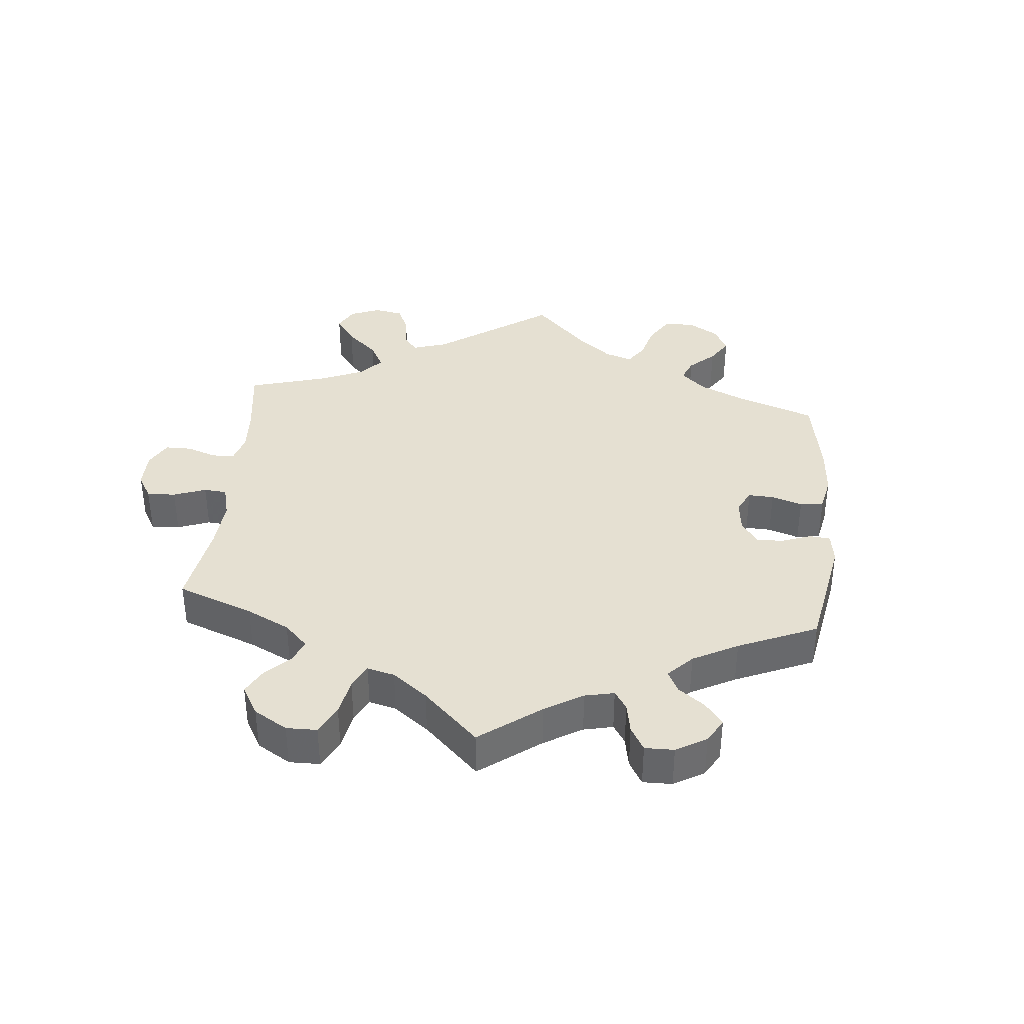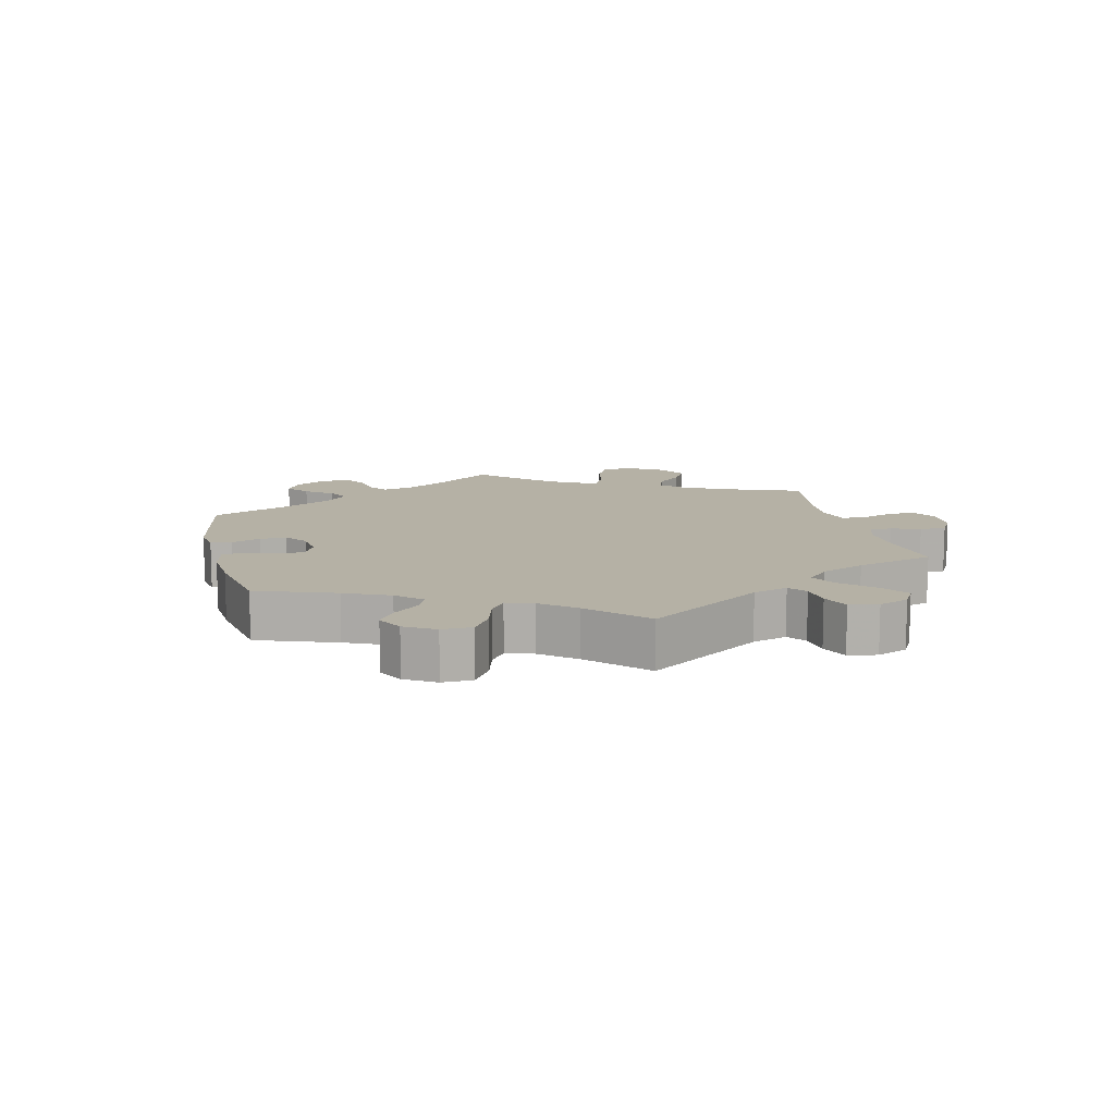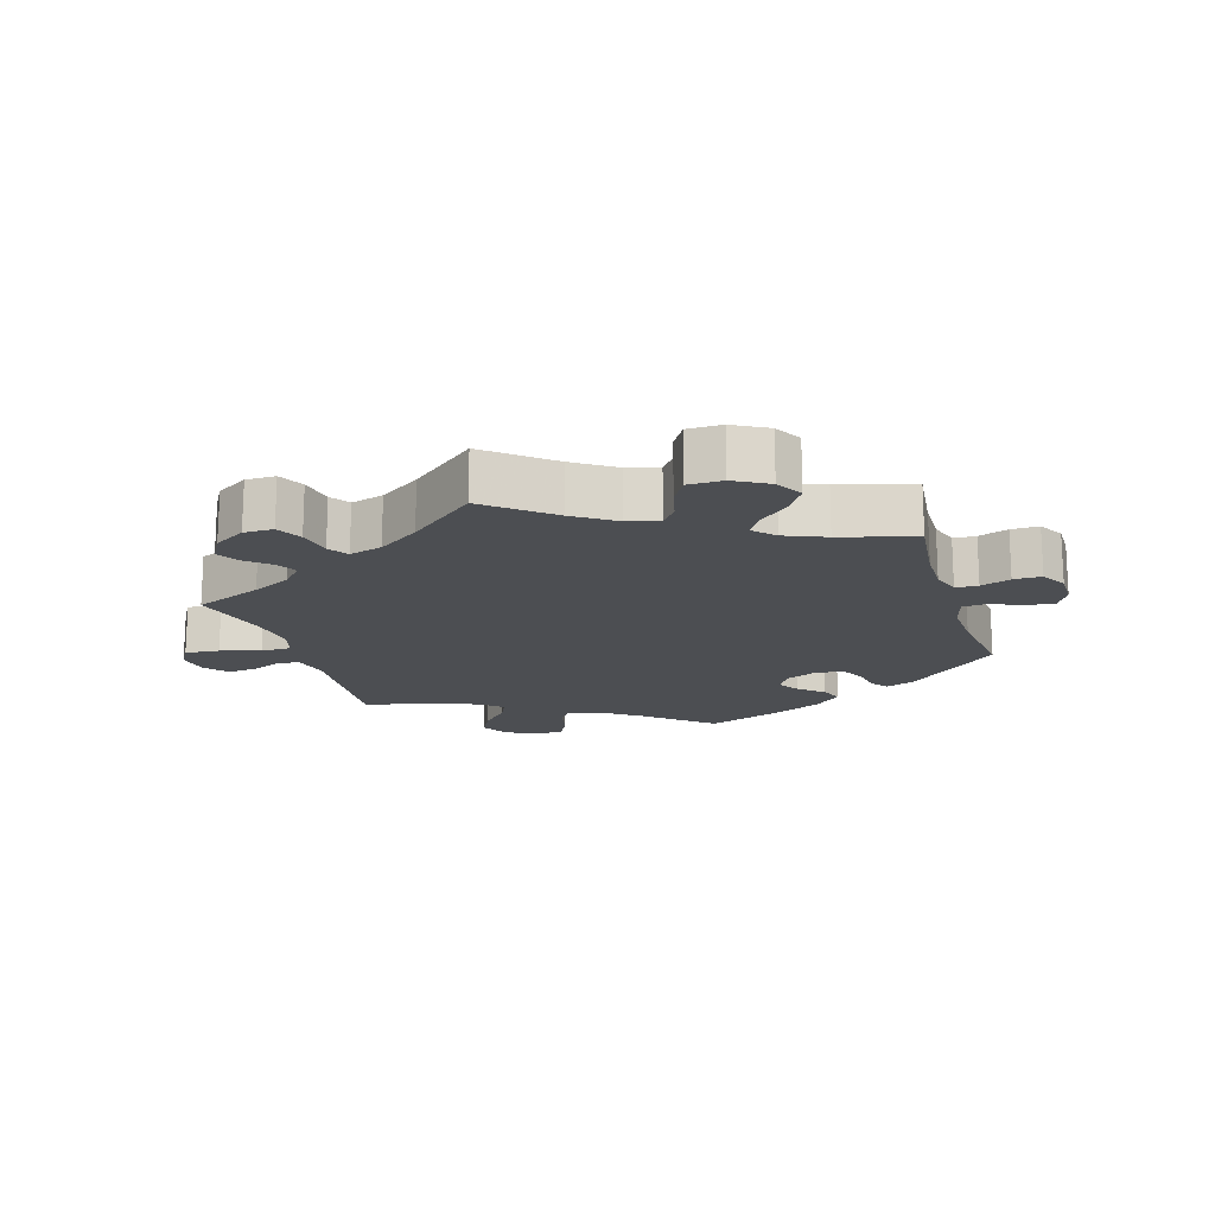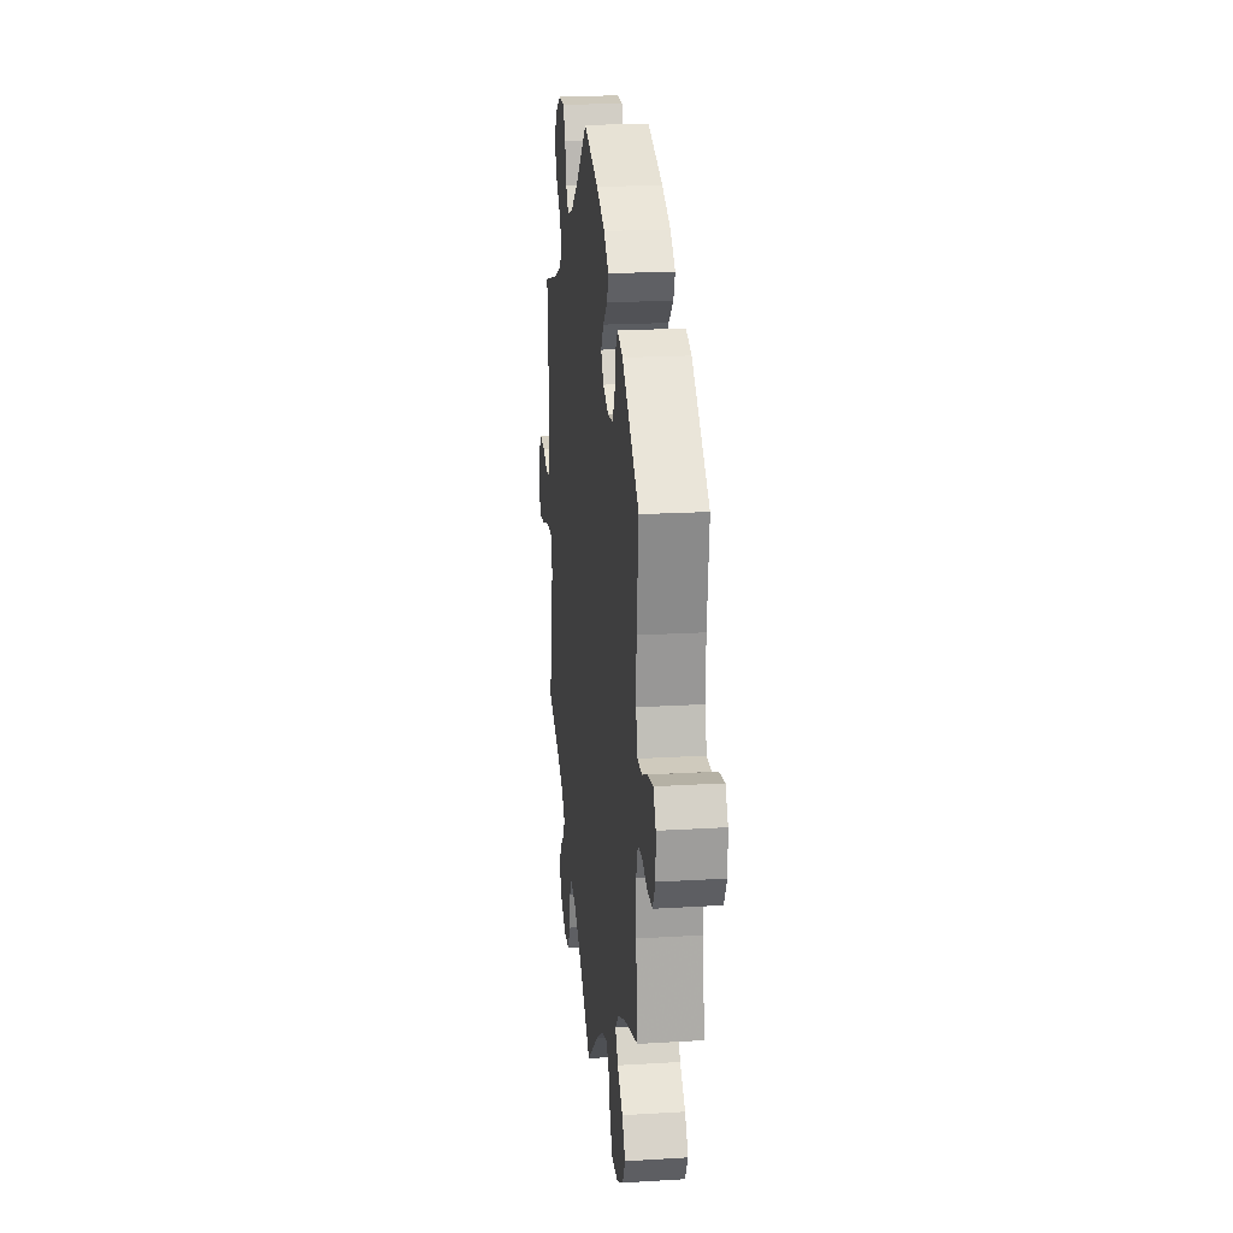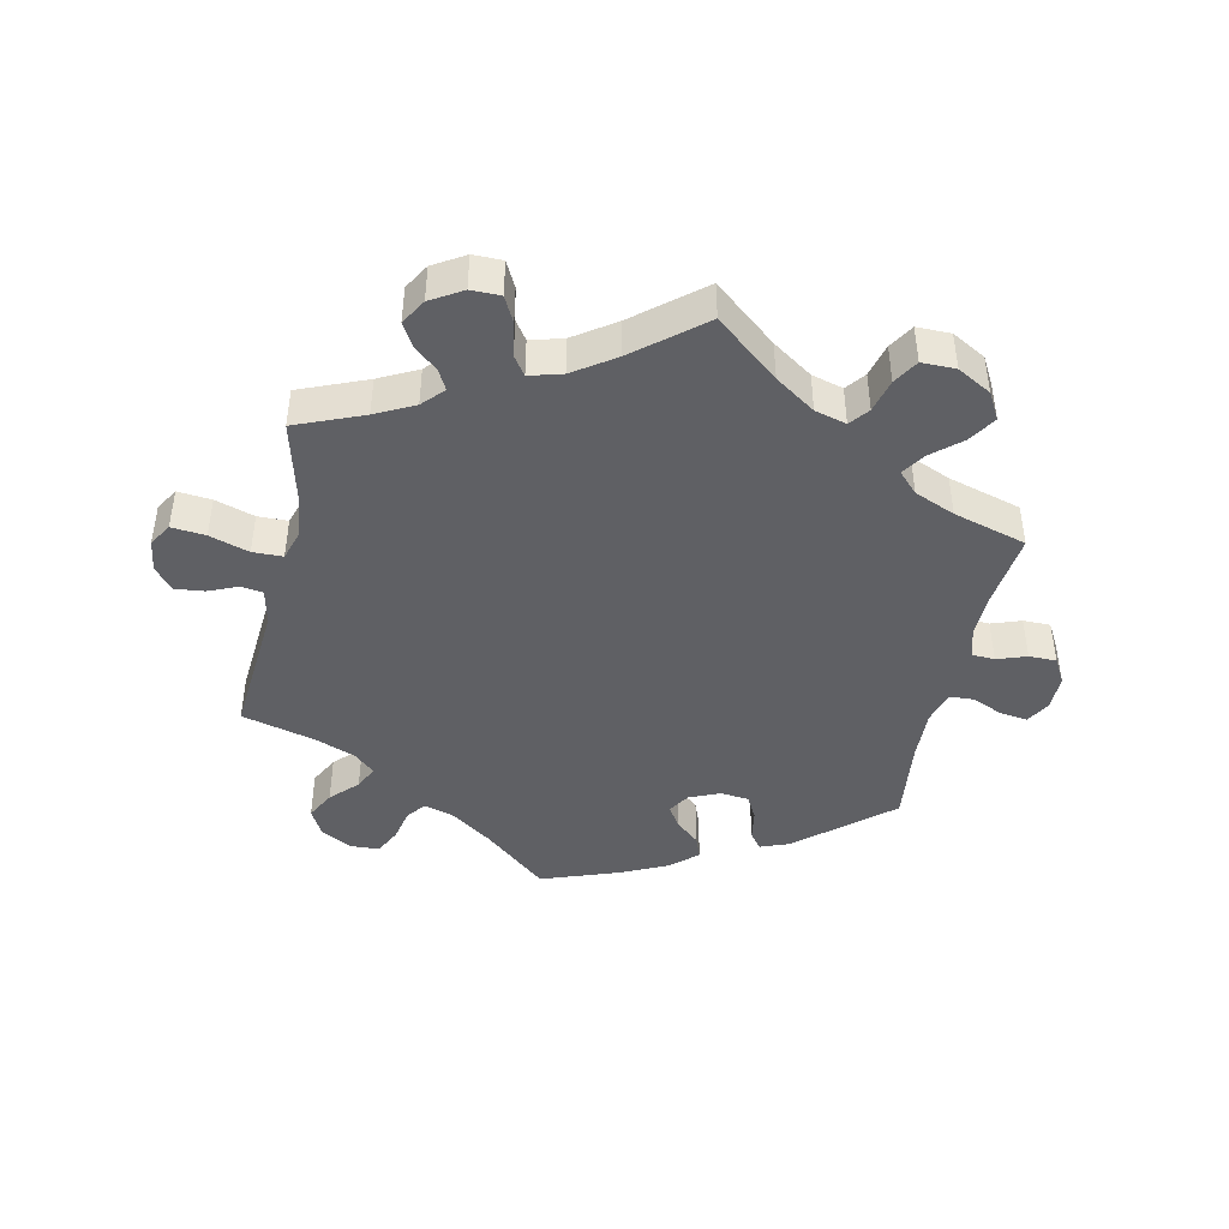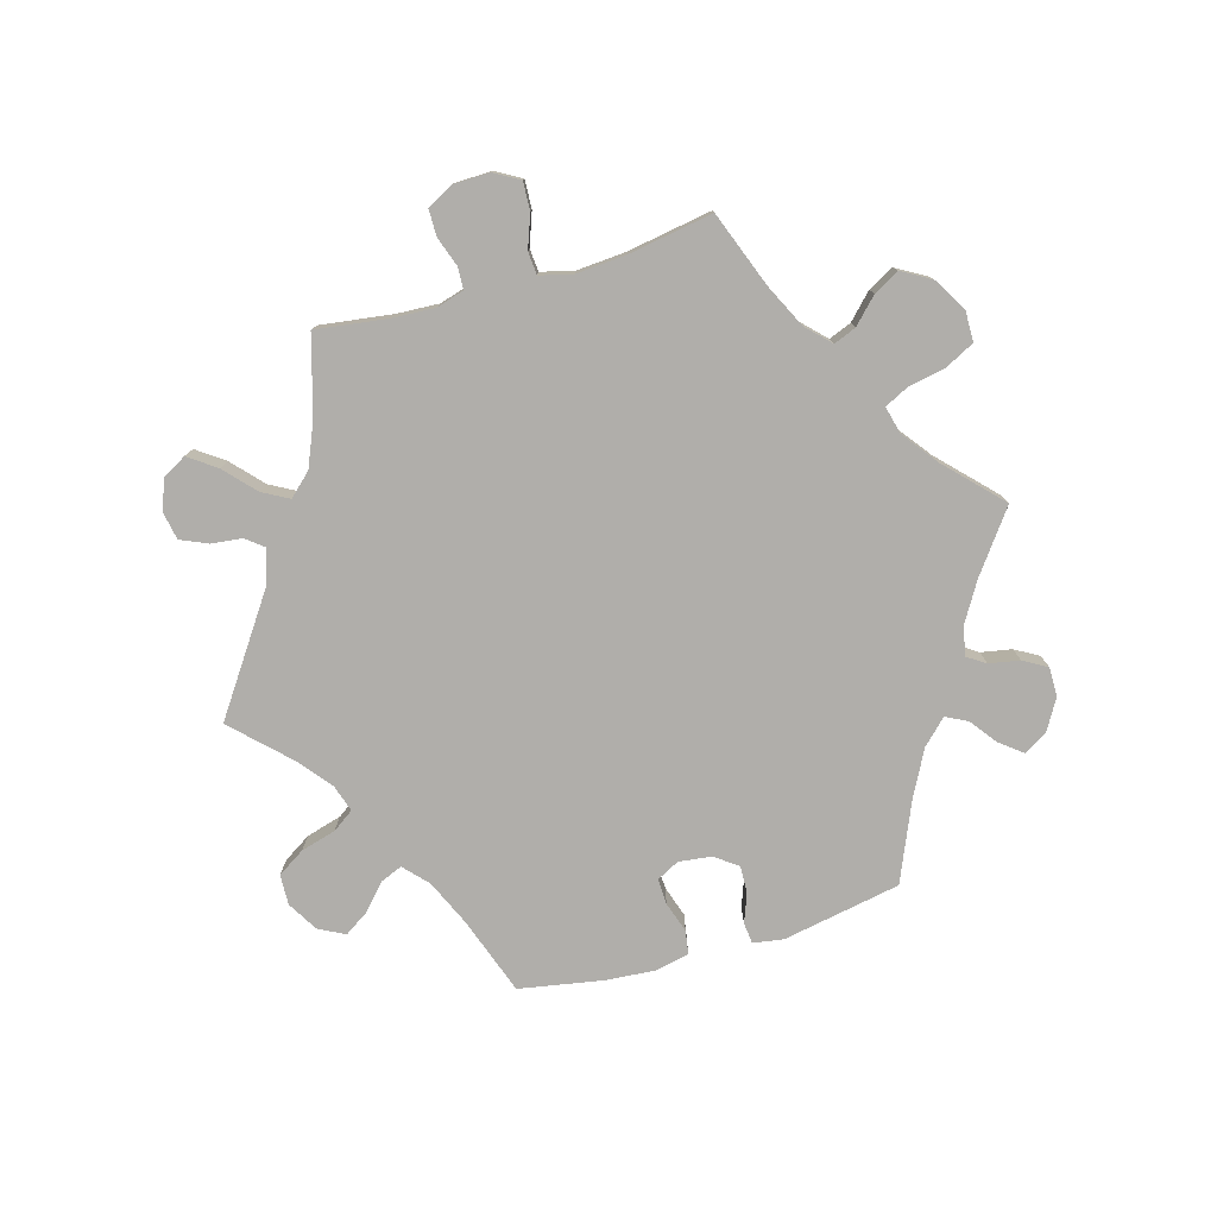
<metadata>
{"format":"obj","ext":"obj","renderer":"f3d","projection":"perspective","resolution":1024,"background":"white","views":[{"elev":37.8,"azim":-114.5,"up":"+Y"},{"elev":11.8,"azim":46.8,"up":"+Y"},{"elev":-16.7,"azim":-162.7,"up":"+Y"},{"elev":19.9,"azim":-96.4,"up":"+Z"},{"elev":-43.8,"azim":167.8,"up":"+Y"},{"elev":-77.9,"azim":166.0,"up":"+Y"}]}
</metadata>
<code>
v -0.096 0.07 -0.499
v -0.157 0.07 -0.458
v -0.205 0.07 -0.445
v -0.228 0.07 -0.474
v -0.241 0.07 -0.525
v -0.264 0.07 -0.563
v -0.316 0.07 -0.563
v -0.368 0.07 -0.534
v -0.391 0.07 -0.493
v -0.364 0.07 -0.451
v -0.32 0.07 -0.413
v -0.297 0.07 -0.378
v -0.327 0.07 -0.347
v -0.389 0.07 -0.321
v -0.501 0.07 -0.289
v -0.488 0.07 -0.174
v -0.487 0.07 -0.106
v -0.501 0.07 -0.062
v -0.535 0.07 -0.06
v -0.58 0.07 -0.076
v -0.622 0.07 -0.076
v -0.644 0.07 -0.037
v -0.644 0.07 0.017
v -0.623 0.07 0.054
v -0.58 0.07 0.048
v -0.533 0.07 0.028
v -0.496 0.07 0.03
v -0.482 0.07 0.08
v -0.485 0.07 0.158
v -0.501 0.07 0.289
v -0.361 0.07 0.409
v -0.317 0.07 0.426
v -0.298 0.07 0.4
v -0.29 0.07 0.353
v -0.271 0.07 0.317
v -0.228 0.07 0.312
v -0.181 0.07 0.332
v -0.16 0.07 0.365
v -0.181 0.07 0.398
v -0.218 0.07 0.431
v -0.231 0.07 0.465
v -0.191 0.07 0.501
v -0.122 0.07 0.534
v 0 0.07 0.578
v 0.097 0.07 0.495
v 0.158 0.07 0.451
v 0.206 0.07 0.436
v 0.228 0.07 0.465
v 0.239 0.07 0.516
v 0.259 0.07 0.556
v 0.304 0.07 0.558
v 0.351 0.07 0.532
v 0.373 0.07 0.491
v 0.35 0.07 0.447
v 0.311 0.07 0.407
v 0.294 0.07 0.371
v 0.326 0.07 0.342
v 0.388 0.07 0.318
v 0.5 0.07 0.289
v 0.483 0.07 0.078
v 0.495 0.07 0.024
v 0.529 0.07 0.019
v 0.573 0.07 0.038
v 0.618 0.07 0.043
v 0.647 0.07 0.009
v 0.654 0.07 -0.04
v 0.633 0.07 -0.075
v 0.581 0.07 -0.07
v 0.521 0.07 -0.051
v 0.475 0.07 -0.052
v 0.461 0.07 -0.097
v 0.47 0.07 -0.169
v 0.5 0.07 -0.289
v 0.397 0.07 -0.331
v 0.338 0.07 -0.361
v 0.308 0.07 -0.393
v 0.324 0.07 -0.423
v 0.36 0.07 -0.454
v 0.38 0.07 -0.489
v 0.357 0.07 -0.528
v 0.309 0.07 -0.557
v 0.264 0.07 -0.557
v 0.244 0.07 -0.518
v 0.235 0.07 -0.466
v 0.215 0.07 -0.437
v 0.165 0.07 -0.451
v 0.102 0.07 -0.494
v 0 0.07 -0.578
v -0.096 0 -0.499
v -0.157 0 -0.458
v -0.205 0 -0.445
v -0.228 0 -0.474
v -0.241 0 -0.525
v -0.264 0 -0.563
v -0.316 0 -0.563
v -0.368 0 -0.534
v -0.391 0 -0.493
v -0.364 0 -0.451
v -0.32 0 -0.413
v -0.297 0 -0.378
v -0.327 0 -0.347
v -0.389 0 -0.321
v -0.501 0 -0.289
v -0.488 0 -0.174
v -0.487 0 -0.106
v -0.501 0 -0.062
v -0.535 0 -0.06
v -0.58 0 -0.076
v -0.622 0 -0.076
v -0.644 0 -0.037
v -0.644 0 0.017
v -0.623 0 0.054
v -0.58 0 0.048
v -0.533 0 0.028
v -0.496 0 0.03
v -0.482 0 0.08
v -0.485 0 0.158
v -0.501 0 0.289
v -0.361 0 0.409
v -0.317 0 0.426
v -0.298 0 0.4
v -0.29 0 0.353
v -0.271 0 0.317
v -0.228 0 0.312
v -0.181 0 0.332
v -0.16 0 0.365
v -0.181 0 0.398
v -0.218 0 0.431
v -0.231 0 0.465
v -0.191 0 0.501
v -0.122 0 0.534
v 0 0 0.578
v 0.097 0 0.495
v 0.158 0 0.451
v 0.206 0 0.436
v 0.228 0 0.465
v 0.239 0 0.516
v 0.259 0 0.556
v 0.304 0 0.558
v 0.351 0 0.532
v 0.373 0 0.491
v 0.35 0 0.447
v 0.311 0 0.407
v 0.294 0 0.371
v 0.326 0 0.342
v 0.388 0 0.318
v 0.5 0 0.289
v 0.483 0 0.078
v 0.495 0 0.024
v 0.529 0 0.019
v 0.573 0 0.038
v 0.618 0 0.043
v 0.647 0 0.009
v 0.654 0 -0.04
v 0.633 0 -0.075
v 0.581 0 -0.07
v 0.521 0 -0.051
v 0.475 0 -0.052
v 0.461 0 -0.097
v 0.47 0 -0.169
v 0.5 0 -0.289
v 0.397 0 -0.331
v 0.338 0 -0.361
v 0.308 0 -0.393
v 0.324 0 -0.423
v 0.36 0 -0.454
v 0.38 0 -0.489
v 0.357 0 -0.528
v 0.309 0 -0.557
v 0.264 0 -0.557
v 0.244 0 -0.518
v 0.235 0 -0.466
v 0.215 0 -0.437
v 0.165 0 -0.451
v 0.102 0 -0.494
v 0 0 -0.578
f 87 88 1
f 86 87 1 2
f 85 86 2 3
f 81 82 83 84
f 81 84 85
f 80 81 85
f 77 78 79 80
f 76 77 80 85
f 75 76 85 3
f 72 73 74
f 71 72 74 75
f 70 71 75 3
f 66 67 68 69
f 66 69 70
f 65 66 70
f 62 63 64 65
f 62 65 70
f 61 62 70 3
f 58 59 60
f 57 58 60 61
f 56 57 61 3
f 52 53 54 55
f 48 49 50 51
f 47 48 51 52
f 42 43 44 45
f 42 45 46
f 39 40 41 42
f 38 39 42 46
f 37 38 46 47
f 31 32 33 34
f 29 30 31 34
f 28 29 34 35
f 27 28 35 36
f 23 24 25 26
f 23 26 27
f 22 23 27
f 19 20 21 22
f 18 19 22 27
f 17 18 27 36
f 14 15 16
f 13 14 16 17
f 12 13 17 36
f 8 9 10 11
f 8 11 12
f 7 8 12
f 4 5 6 7
f 4 7 12
f 47 52 55 56
f 36 37 47 56
f 12 36 56
f 3 4 12 56
f 89 176 175
f 90 89 175 174
f 91 90 174 173
f 172 171 170 169
f 173 172 169
f 173 169 168
f 168 167 166 165
f 173 168 165 164
f 91 173 164 163
f 162 161 160
f 163 162 160 159
f 91 163 159 158
f 157 156 155 154
f 158 157 154
f 158 154 153
f 153 152 151 150
f 158 153 150
f 91 158 150 149
f 148 147 146
f 149 148 146 145
f 91 149 145 144
f 143 142 141 140
f 139 138 137 136
f 140 139 136 135
f 133 132 131 130
f 134 133 130
f 130 129 128 127
f 134 130 127 126
f 135 134 126 125
f 122 121 120 119
f 122 119 118 117
f 123 122 117 116
f 124 123 116 115
f 114 113 112 111
f 115 114 111
f 115 111 110
f 110 109 108 107
f 115 110 107 106
f 124 115 106 105
f 104 103 102
f 105 104 102 101
f 124 105 101 100
f 99 98 97 96
f 100 99 96
f 100 96 95
f 95 94 93 92
f 100 95 92
f 144 143 140 135
f 144 135 125 124
f 144 124 100
f 144 100 92 91
f 1 89 90 2
f 2 90 91 3
f 3 91 92 4
f 4 92 93 5
f 5 93 94 6
f 6 94 95 7
f 7 95 96 8
f 8 96 97 9
f 9 97 98 10
f 10 98 99 11
f 11 99 100 12
f 12 100 101 13
f 13 101 102 14
f 14 102 103 15
f 15 103 104 16
f 16 104 105 17
f 17 105 106 18
f 18 106 107 19
f 19 107 108 20
f 20 108 109 21
f 21 109 110 22
f 22 110 111 23
f 23 111 112 24
f 24 112 113 25
f 25 113 114 26
f 26 114 115 27
f 27 115 116 28
f 28 116 117 29
f 29 117 118 30
f 30 118 119 31
f 31 119 120 32
f 32 120 121 33
f 33 121 122 34
f 34 122 123 35
f 35 123 124 36
f 36 124 125 37
f 37 125 126 38
f 38 126 127 39
f 39 127 128 40
f 40 128 129 41
f 41 129 130 42
f 42 130 131 43
f 43 131 132 44
f 44 132 133 45
f 45 133 134 46
f 46 134 135 47
f 47 135 136 48
f 48 136 137 49
f 49 137 138 50
f 50 138 139 51
f 51 139 140 52
f 52 140 141 53
f 53 141 142 54
f 54 142 143 55
f 55 143 144 56
f 56 144 145 57
f 57 145 146 58
f 58 146 147 59
f 59 147 148 60
f 60 148 149 61
f 61 149 150 62
f 62 150 151 63
f 63 151 152 64
f 64 152 153 65
f 65 153 154 66
f 66 154 155 67
f 67 155 156 68
f 68 156 157 69
f 69 157 158 70
f 70 158 159 71
f 71 159 160 72
f 72 160 161 73
f 73 161 162 74
f 74 162 163 75
f 75 163 164 76
f 76 164 165 77
f 77 165 166 78
f 78 166 167 79
f 79 167 168 80
f 80 168 169 81
f 81 169 170 82
f 82 170 171 83
f 83 171 172 84
f 84 172 173 85
f 85 173 174 86
f 86 174 175 87
f 87 175 176 88
f 88 176 89 1

</code>
